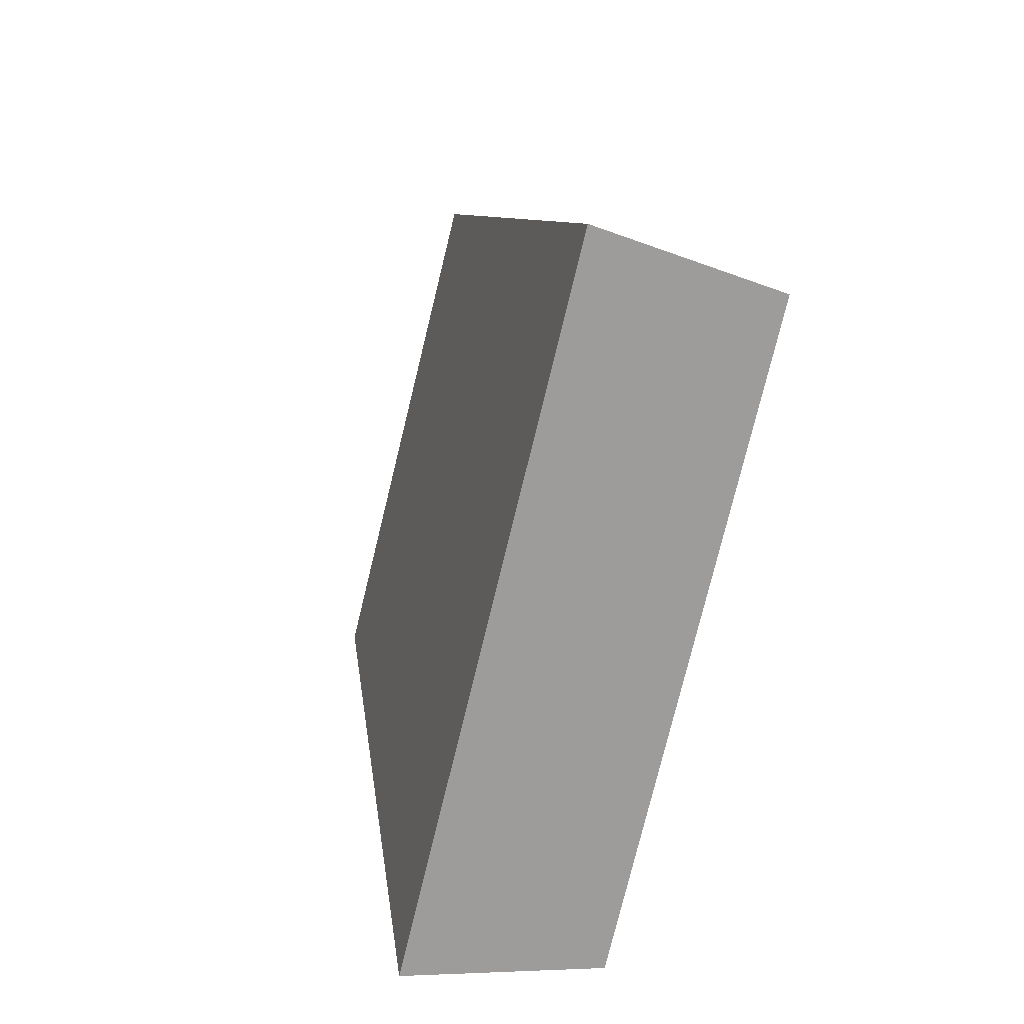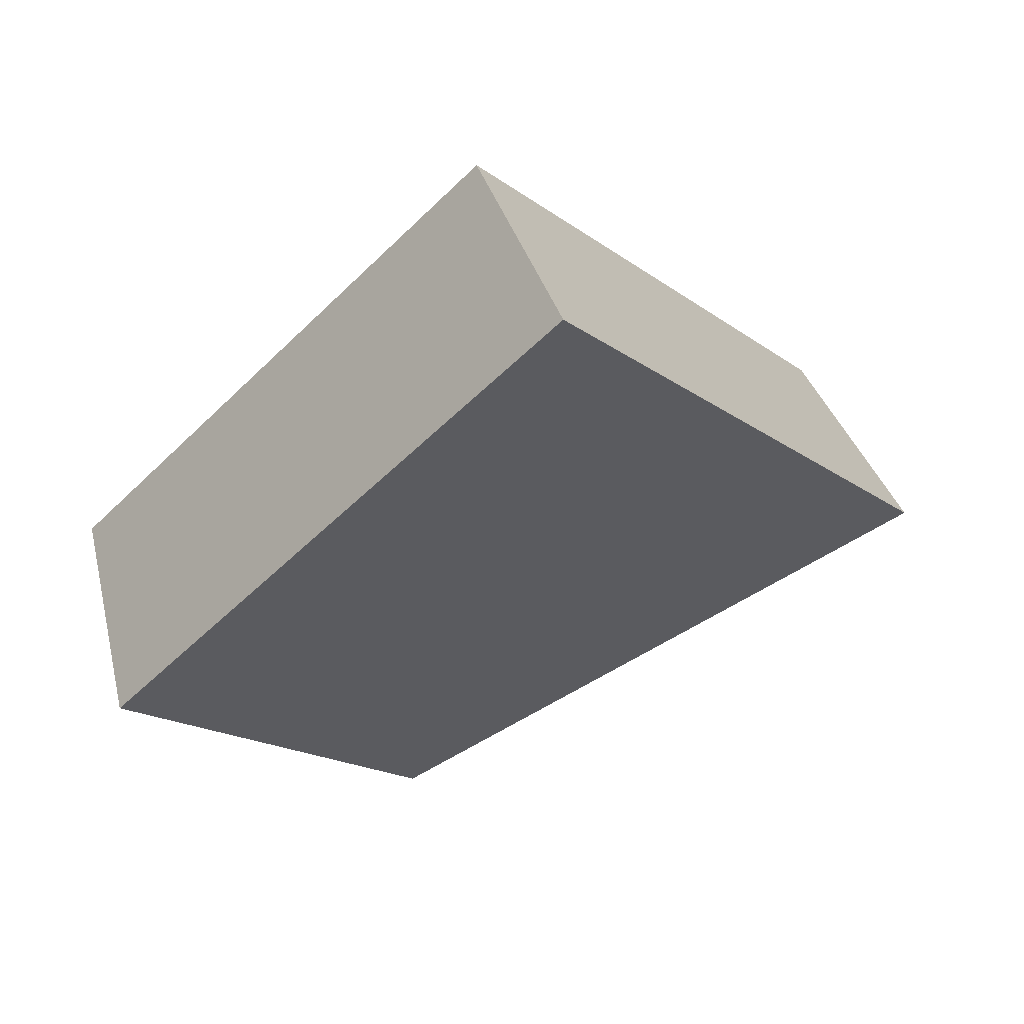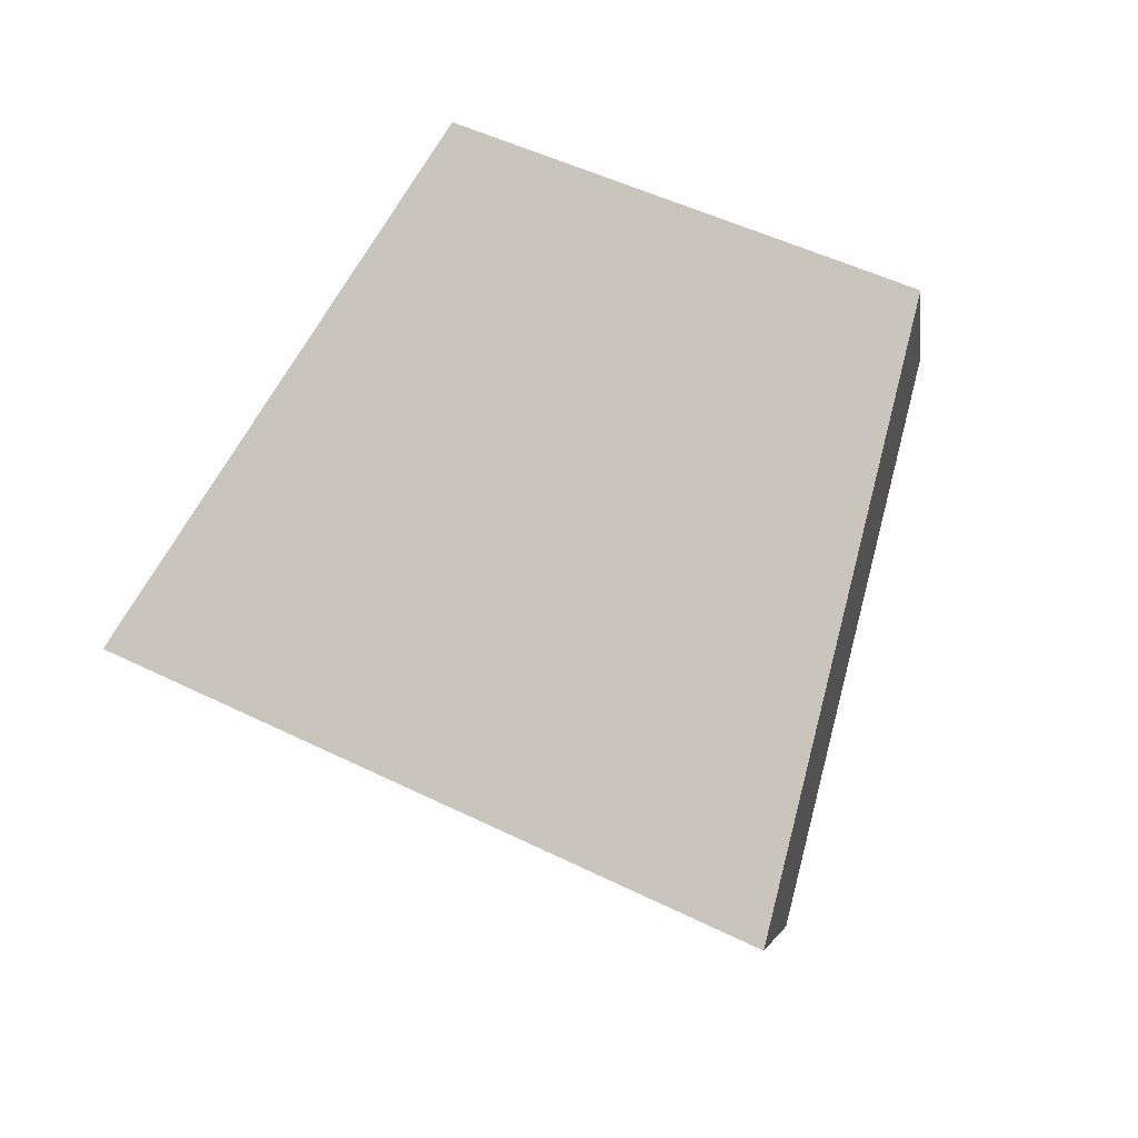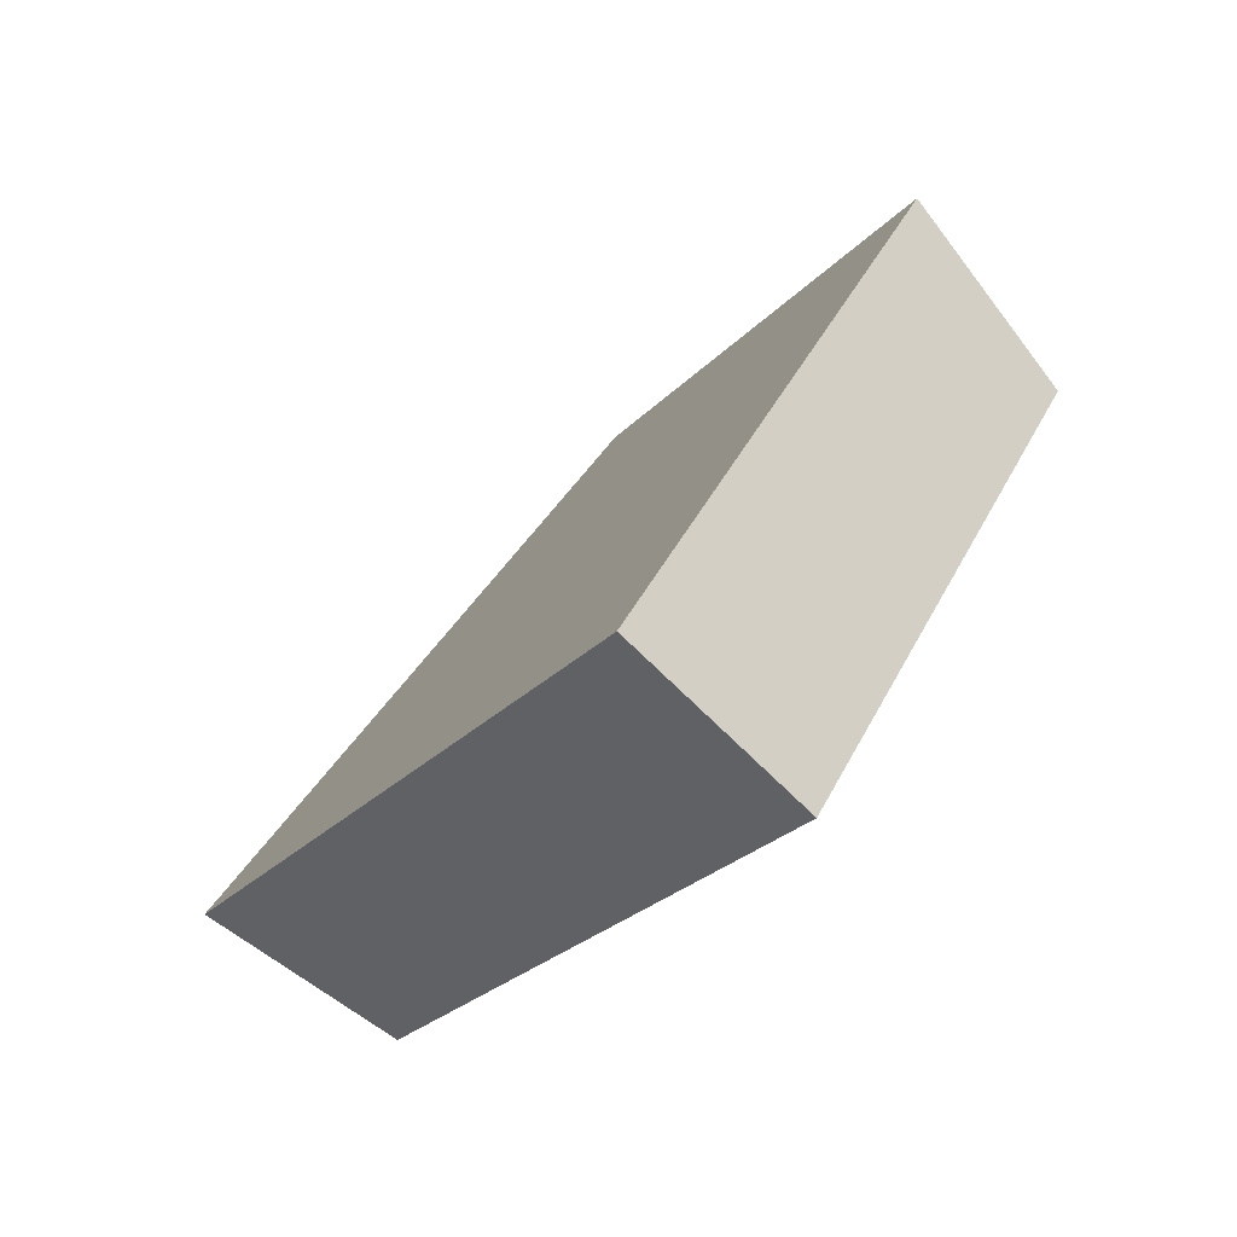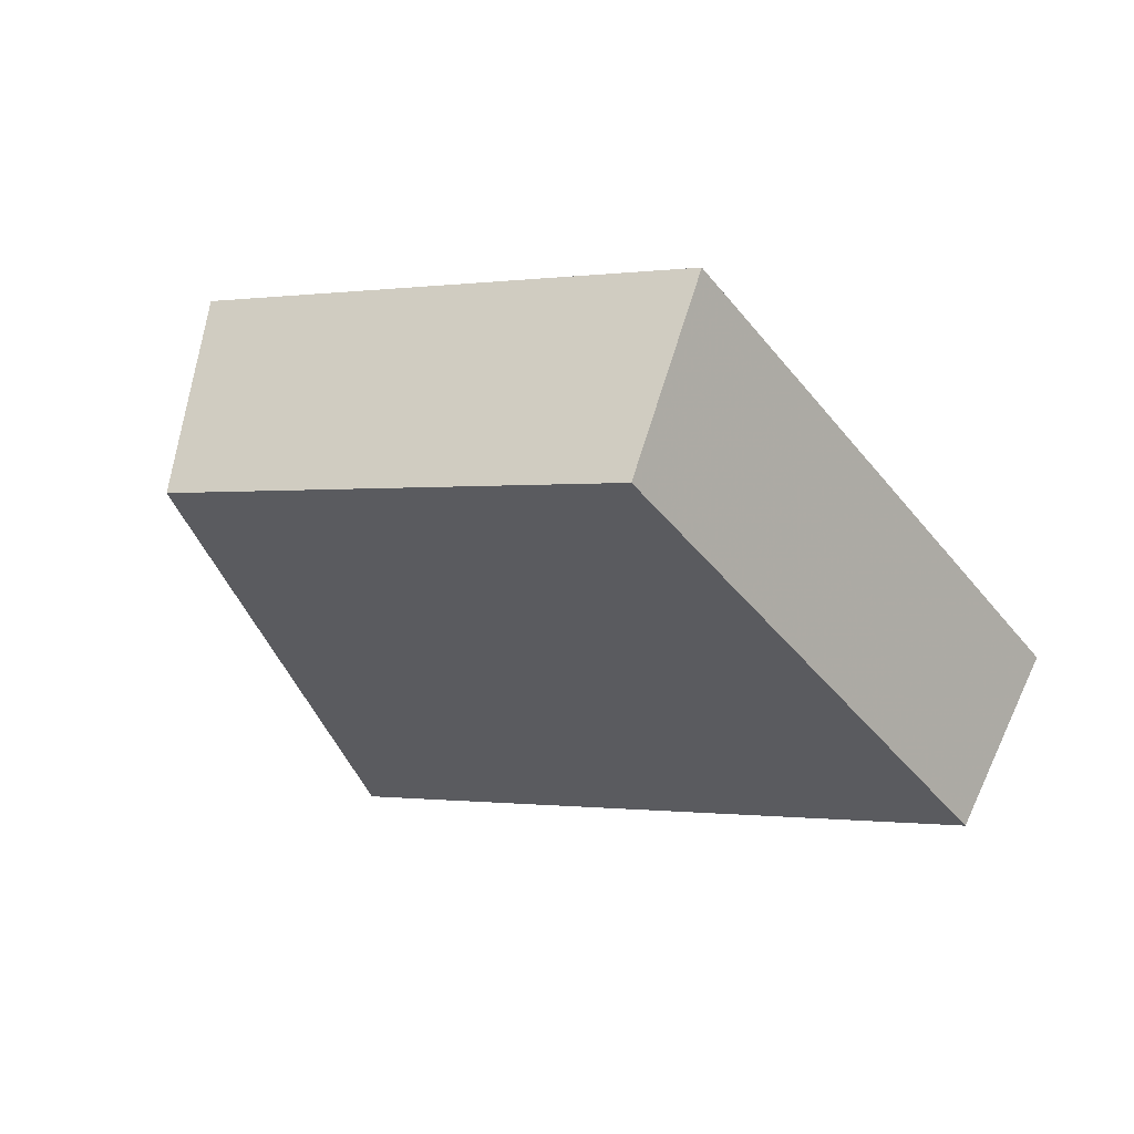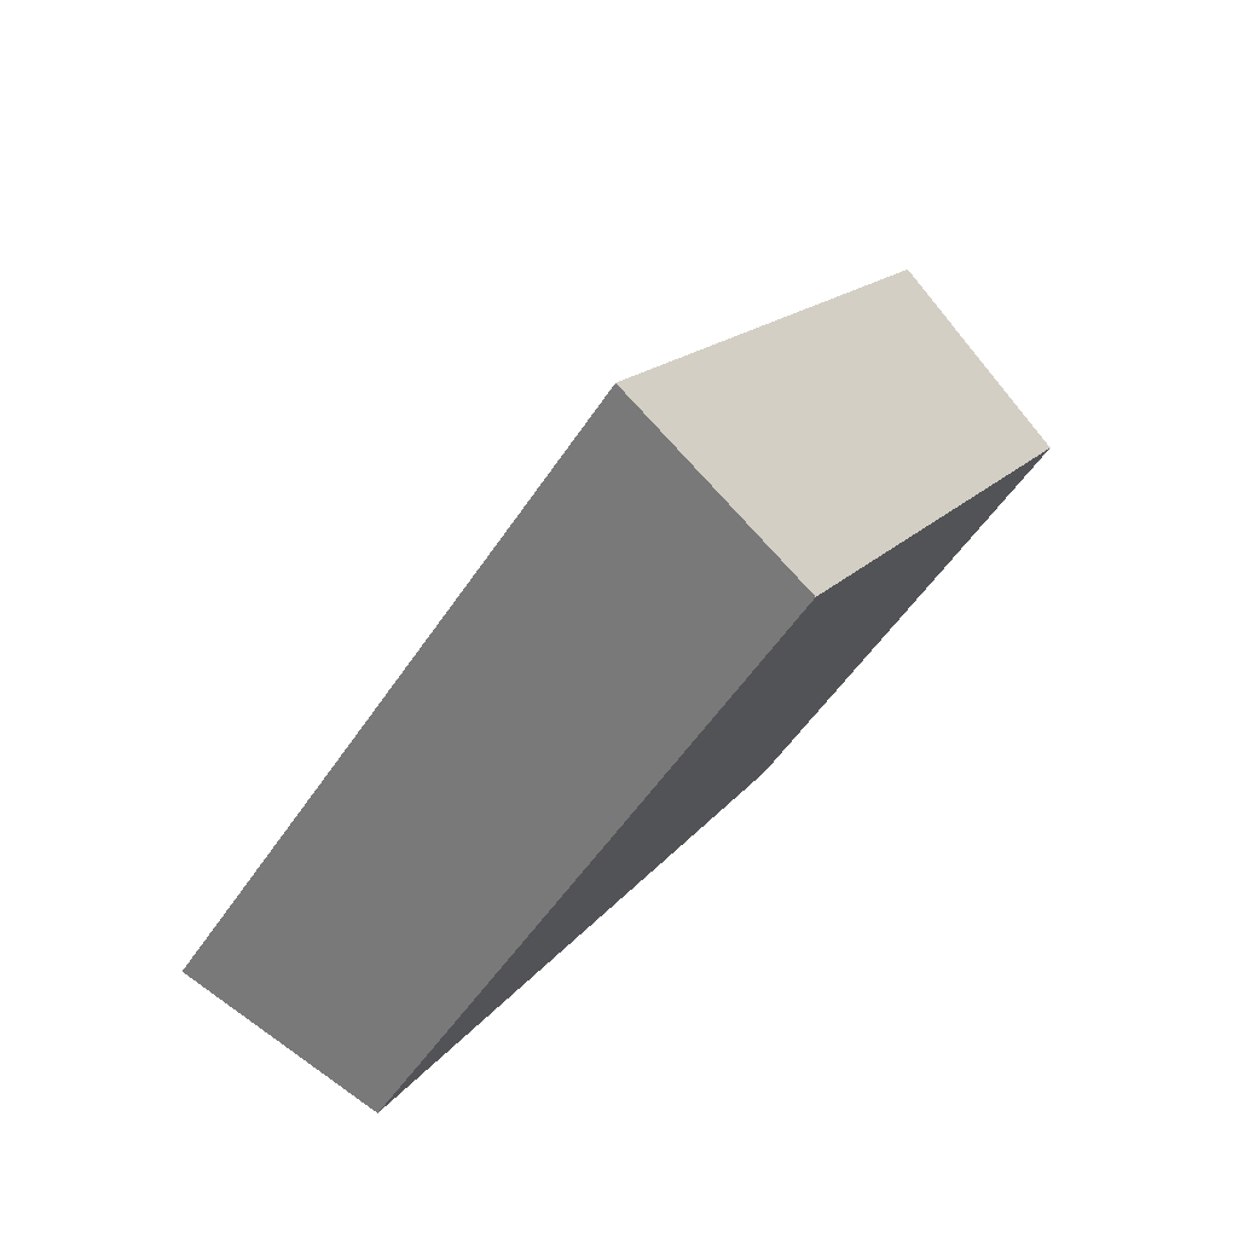
<metadata>
{"format":"obj","ext":"obj","renderer":"f3d","projection":"perspective","resolution":1024,"background":"white","views":[{"elev":44.5,"azim":-63.6,"up":"+Z"},{"elev":79.1,"azim":-173.1,"up":"+Z"},{"elev":49.6,"azim":-29.5,"up":"+Y"},{"elev":78.3,"azim":-19.5,"up":"+Z"},{"elev":-0.4,"azim":151.2,"up":"+Y"},{"elev":54.5,"azim":-18.7,"up":"+Z"}]}
</metadata>
<code>
v 2.031 0.1502 2.49
v 2.028 0.1502 2.485
v 2.032 0.1531 2.483
v 2.035 0.1531 2.487
v 2.032 0.1547 2.483
v 2.032 0.1531 2.483
v 2.028 0.1502 2.485
v 2.027 0.1516 2.485
v 2.034 0.1547 2.487
v 2.035 0.1531 2.487
v 2.032 0.1531 2.483
v 2.032 0.1547 2.483
v 2.027 0.1516 2.485
v 2.028 0.1502 2.485
v 2.031 0.1502 2.49
v 2.03 0.1516 2.491
v 2.03 0.1516 2.491
v 2.031 0.1502 2.49
v 2.035 0.1531 2.487
v 2.034 0.1547 2.487
v 2.034 0.1547 2.487
v 2.032 0.1547 2.483
v 2.027 0.1516 2.485
v 2.03 0.1516 2.491
f 1 2 3
f 1 3 4
f 5 6 7
f 5 7 8
f 9 10 11
f 9 11 12
f 13 14 15
f 13 15 16
f 17 18 19
f 17 19 20
f 21 22 23
f 21 23 24

</code>
